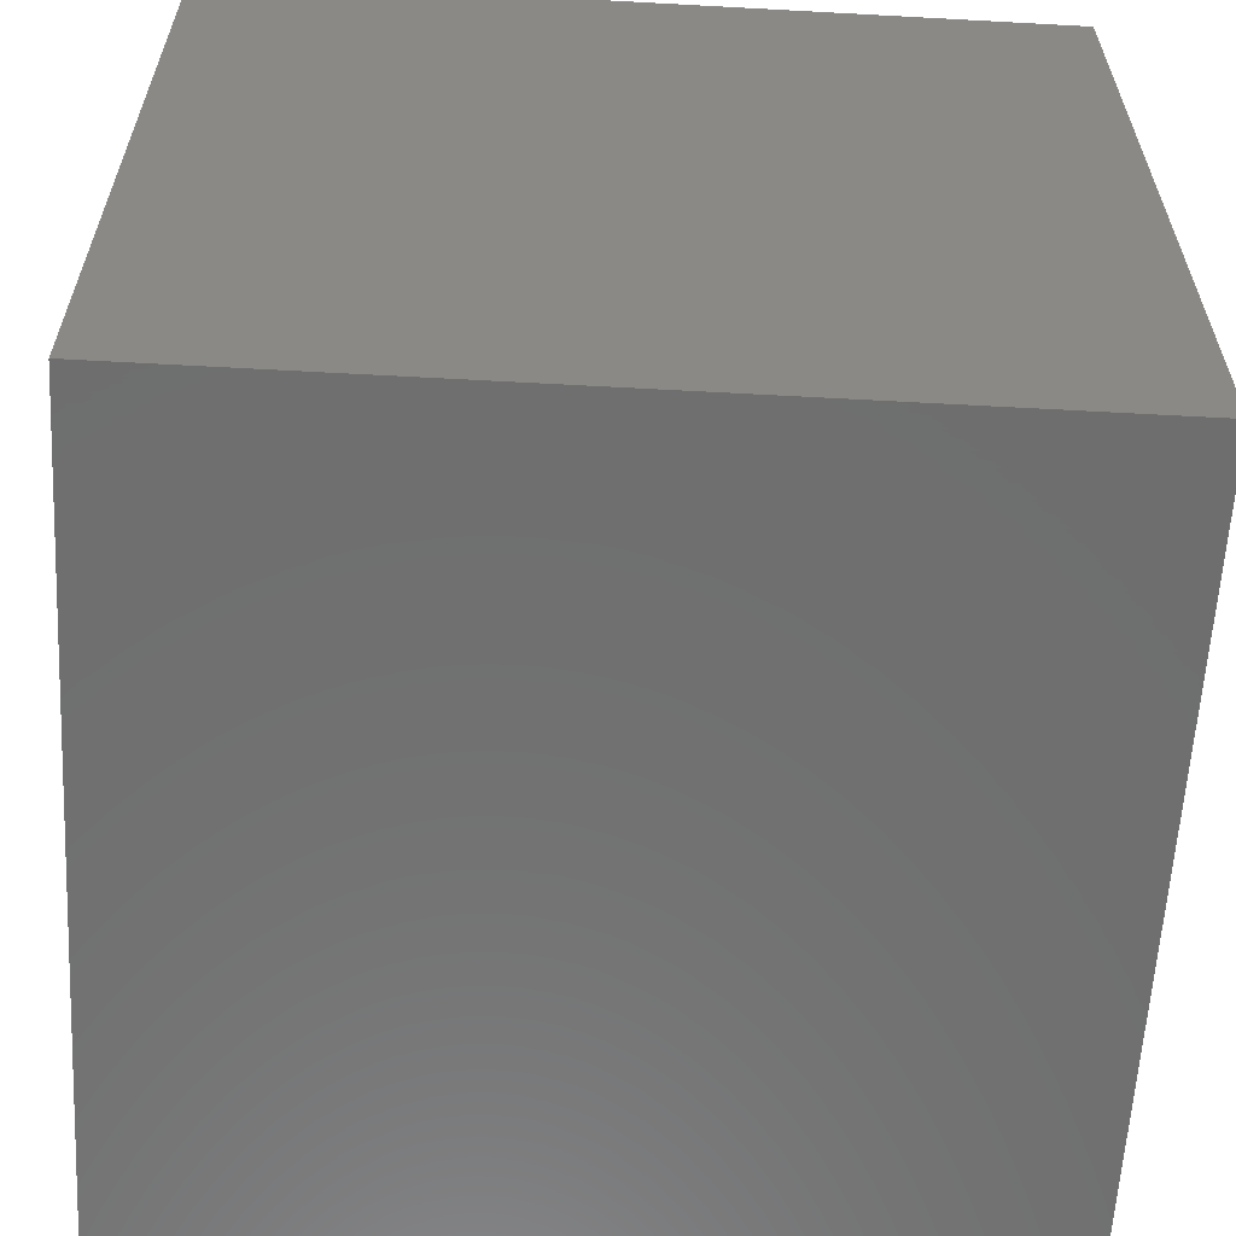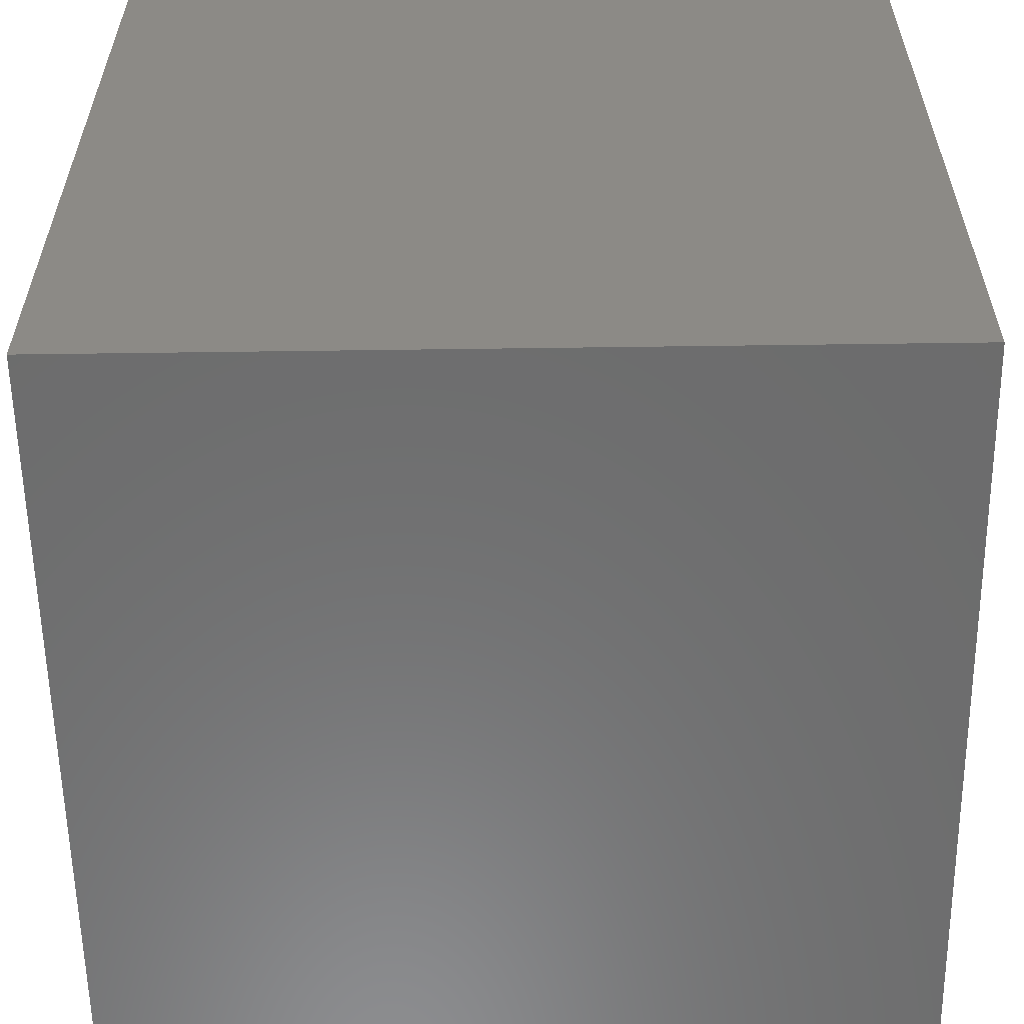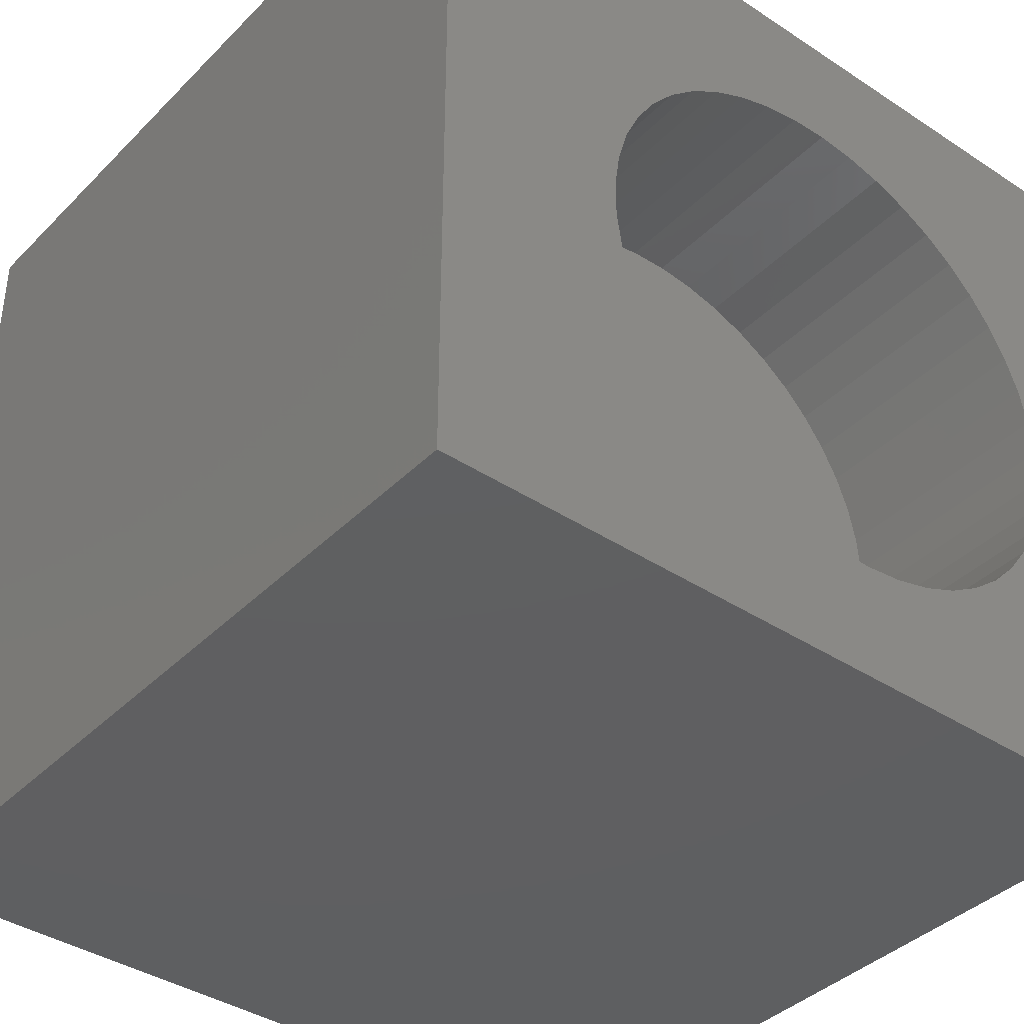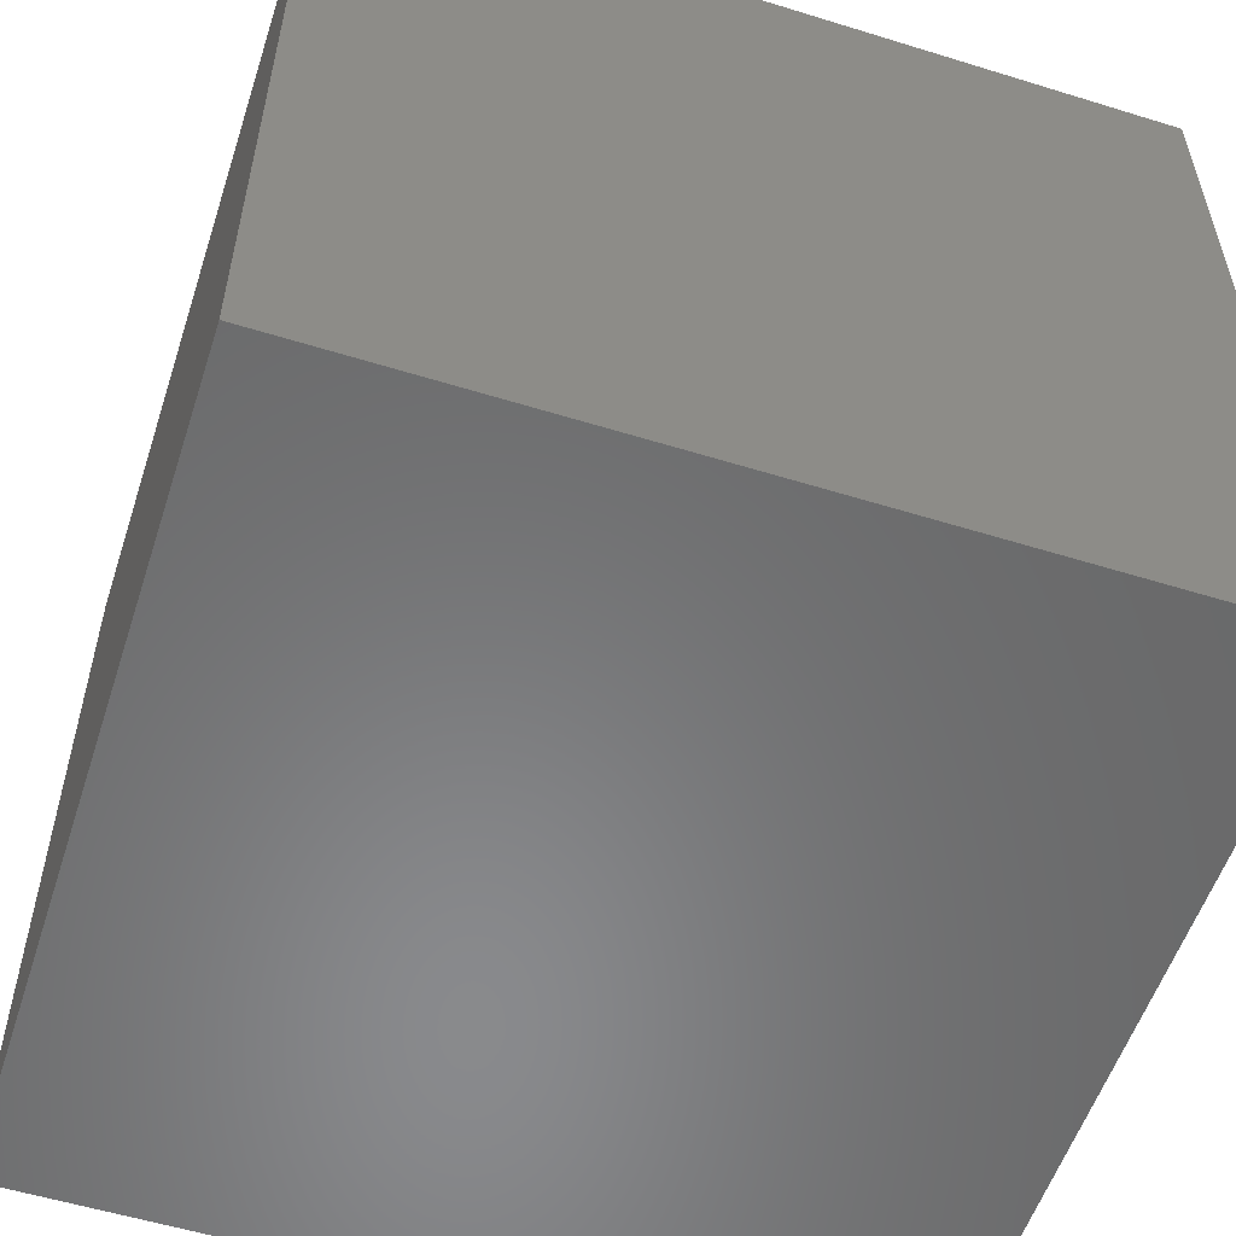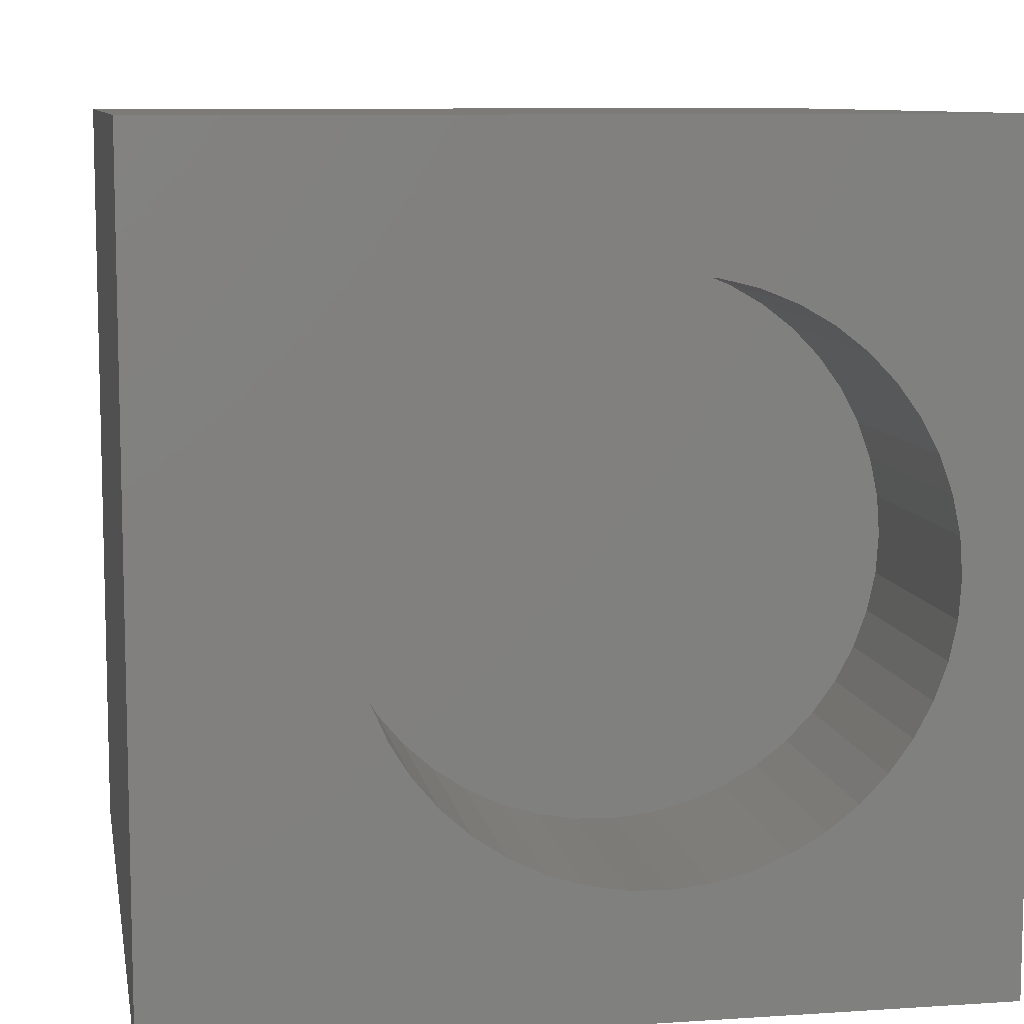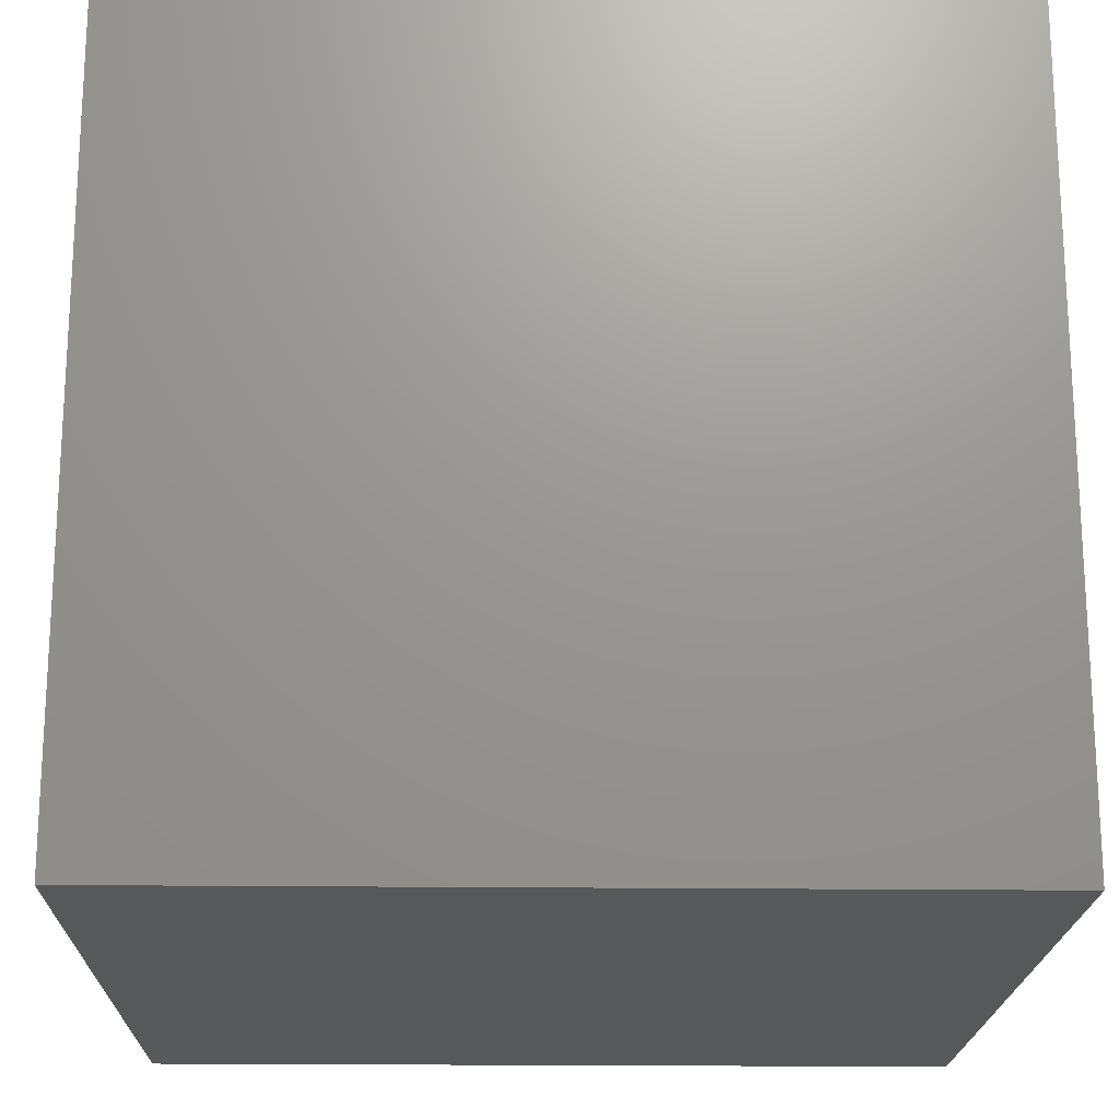
<metadata>
{"format":"stl","ext":"stl","renderer":"f3d","projection":"perspective","resolution":1024,"background":"white","views":[{"elev":-60.7,"azim":-93.2,"up":"+Y"},{"elev":-58.4,"azim":0.8,"up":"+Z"},{"elev":-39.3,"azim":-39.3,"up":"+Y"},{"elev":-55.8,"azim":-108.0,"up":"+Y"},{"elev":9.0,"azim":-10.0,"up":"+Y"},{"elev":-19.3,"azim":178.7,"up":"+Y"}]}
</metadata>
<code>
# stl→obj: 98 verts, 192 faces
v 0 10 10
v 0 10 0
v 0 0 10
v 0 0 0
v 4.951 1.629 10
v 4.501 1.775 10
v 8.374 7.107 10
v 10 10 10
v 8.045 7.448 10
v 7.672 7.74 10
v 8.653 6.724 10
v 8.875 6.305 10
v 9.038 5.86 10
v 9.136 5.397 10
v 9.169 4.924 10
v 10 0 10
v 9.136 4.451 10
v 9.038 3.988 10
v 4.501 8.073 10
v 4.075 7.865 10
v 3.682 7.6 10
v 4.951 8.219 10
v 5.418 8.302 10
v 5.891 8.318 10
v 6.363 8.269 10
v 6.822 8.154 10
v 7.262 7.977 10
v 8.875 3.543 10
v 8.653 3.124 10
v 8.374 2.741 10
v 8.045 2.4 10
v 7.672 2.108 10
v 7.262 1.871 10
v 5.418 1.546 10
v 5.891 1.53 10
v 4.075 1.983 10
v 3.682 2.248 10
v 3.33 2.565 10
v 6.822 1.694 10
v 6.363 1.579 10
v 3.025 2.928 10
v 2.774 3.33 10
v 2.581 3.762 10
v 2.385 5.161 10
v 2.385 4.687 10
v 2.451 4.218 10
v 2.451 5.63 10
v 2.581 6.086 10
v 2.774 6.518 10
v 3.025 6.92 10
v 3.33 7.283 10
v 10 10 0
v 10 0 0
v 9.136 4.451 7.015
v 9.169 4.924 7.015
v 9.136 5.397 7.015
v 9.038 5.86 7.015
v 8.875 6.305 7.015
v 8.653 6.724 7.015
v 8.374 7.107 7.015
v 8.045 7.448 7.015
v 7.672 7.74 7.015
v 7.262 7.977 7.015
v 6.822 8.154 7.015
v 6.363 8.269 7.015
v 5.891 8.318 7.015
v 5.418 8.302 7.015
v 4.951 8.219 7.015
v 4.501 8.073 7.015
v 4.075 7.865 7.015
v 3.682 7.6 7.015
v 3.33 7.283 7.015
v 3.025 6.92 7.015
v 2.774 6.518 7.015
v 2.581 6.086 7.015
v 2.451 5.63 7.015
v 2.385 5.161 7.015
v 2.385 4.687 7.015
v 2.451 4.218 7.015
v 2.581 3.762 7.015
v 2.774 3.33 7.015
v 3.025 2.928 7.015
v 3.33 2.565 7.015
v 3.682 2.248 7.015
v 4.075 1.983 7.015
v 4.501 1.775 7.015
v 4.951 1.629 7.015
v 5.418 1.546 7.015
v 5.891 1.53 7.015
v 6.363 1.579 7.015
v 6.822 1.694 7.015
v 7.262 1.871 7.015
v 7.672 2.108 7.015
v 8.045 2.4 7.015
v 8.374 2.741 7.015
v 8.653 3.124 7.015
v 8.875 3.543 7.015
v 9.038 3.988 7.015
f 1 2 3
f 3 2 4
f 5 6 3
f 7 8 9
f 9 8 10
f 7 11 8
f 8 11 12
f 8 12 13
f 13 14 8
f 8 14 15
f 8 15 16
f 16 15 17
f 16 17 18
f 19 1 20
f 20 1 21
f 19 22 1
f 1 22 23
f 1 23 8
f 8 23 24
f 8 24 25
f 25 26 8
f 8 26 27
f 8 27 10
f 18 28 16
f 16 28 29
f 16 29 30
f 30 31 16
f 16 31 32
f 16 32 33
f 5 3 34
f 34 3 16
f 34 16 35
f 6 36 3
f 3 36 37
f 3 37 38
f 33 39 16
f 16 39 40
f 16 40 35
f 38 41 3
f 3 41 42
f 3 42 43
f 44 1 45
f 45 1 3
f 45 3 46
f 46 3 43
f 44 47 1
f 1 47 48
f 1 48 49
f 49 50 1
f 1 50 51
f 1 51 21
f 52 8 53
f 53 8 16
f 2 52 4
f 4 52 53
f 8 52 1
f 1 52 2
f 53 16 4
f 4 16 3
f 54 15 55
f 55 15 14
f 55 14 56
f 56 14 13
f 56 13 57
f 57 13 12
f 57 12 58
f 58 12 11
f 58 11 59
f 59 11 7
f 59 7 60
f 60 7 9
f 60 9 61
f 61 9 10
f 61 10 62
f 62 10 27
f 62 27 63
f 63 27 26
f 63 26 64
f 64 26 25
f 64 25 65
f 65 25 24
f 65 24 66
f 66 24 23
f 66 23 67
f 67 23 22
f 67 22 68
f 68 22 19
f 68 19 69
f 69 19 20
f 69 20 70
f 70 20 21
f 70 21 71
f 71 21 51
f 71 51 72
f 72 51 50
f 72 50 73
f 73 50 49
f 73 49 74
f 74 49 48
f 74 48 75
f 75 48 47
f 75 47 76
f 76 47 44
f 76 44 77
f 77 44 45
f 77 45 78
f 78 45 46
f 78 46 79
f 79 46 43
f 79 43 80
f 80 43 42
f 80 42 81
f 81 42 41
f 81 41 82
f 82 41 38
f 82 38 83
f 83 38 37
f 83 37 84
f 84 37 36
f 84 36 85
f 85 36 6
f 85 6 86
f 86 6 5
f 86 5 87
f 87 5 34
f 87 34 88
f 88 34 35
f 88 35 89
f 89 35 40
f 89 40 90
f 90 40 39
f 90 39 91
f 91 39 33
f 91 33 92
f 92 33 32
f 92 32 93
f 93 32 31
f 93 31 94
f 94 31 30
f 94 30 95
f 95 30 29
f 95 29 96
f 96 29 28
f 96 28 97
f 97 28 18
f 97 18 98
f 98 18 17
f 98 17 54
f 54 17 15
f 58 59 82
f 92 93 94
f 59 60 82
f 82 60 61
f 82 61 62
f 62 63 82
f 82 63 64
f 82 64 65
f 65 66 82
f 82 66 67
f 82 67 68
f 83 56 82
f 82 56 57
f 82 57 58
f 83 84 56
f 56 84 85
f 56 85 86
f 96 97 91
f 91 97 98
f 91 98 54
f 72 73 77
f 86 87 56
f 56 87 88
f 56 88 89
f 54 55 91
f 91 55 56
f 91 56 90
f 90 56 89
f 92 94 91
f 91 94 95
f 91 95 96
f 78 79 70
f 70 79 80
f 78 70 77
f 77 70 71
f 77 71 72
f 73 74 77
f 77 74 75
f 77 75 76
f 68 69 82
f 82 69 70
f 82 70 81
f 81 70 80

</code>
